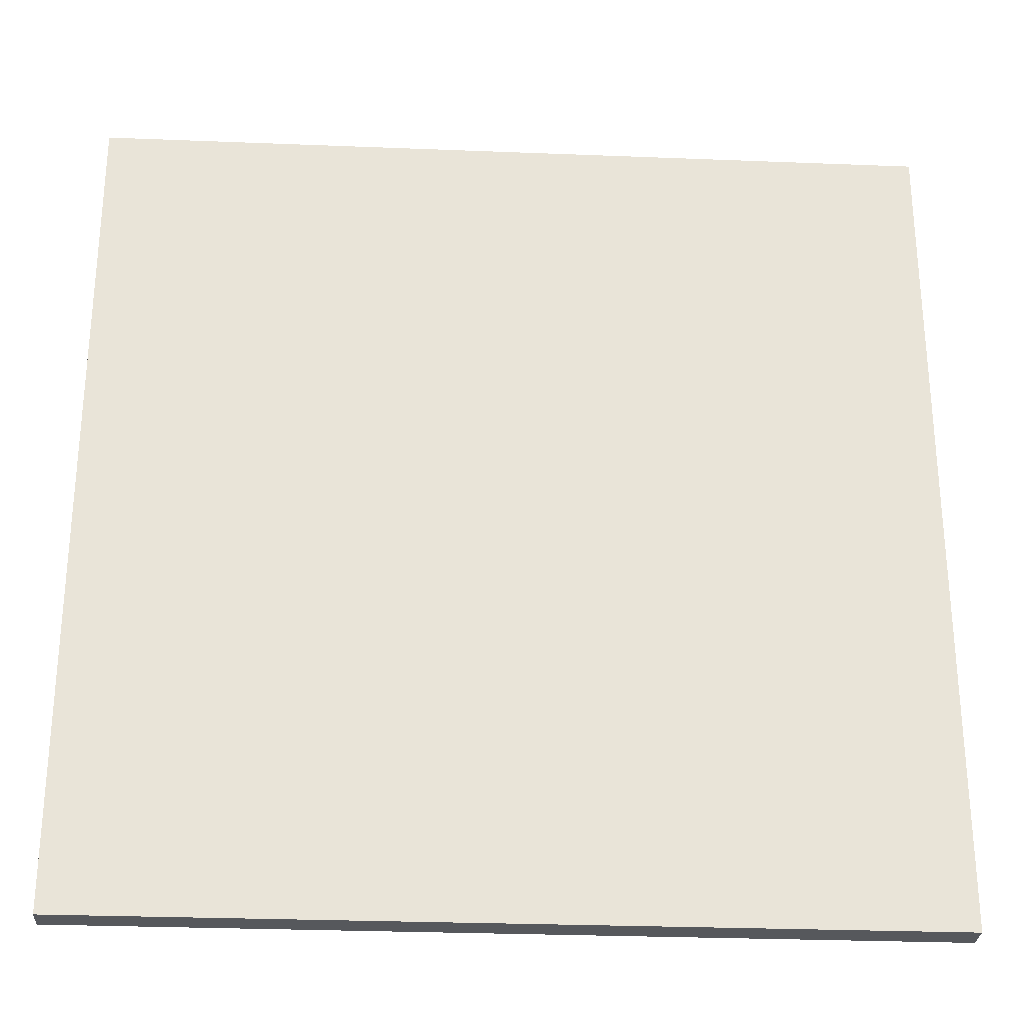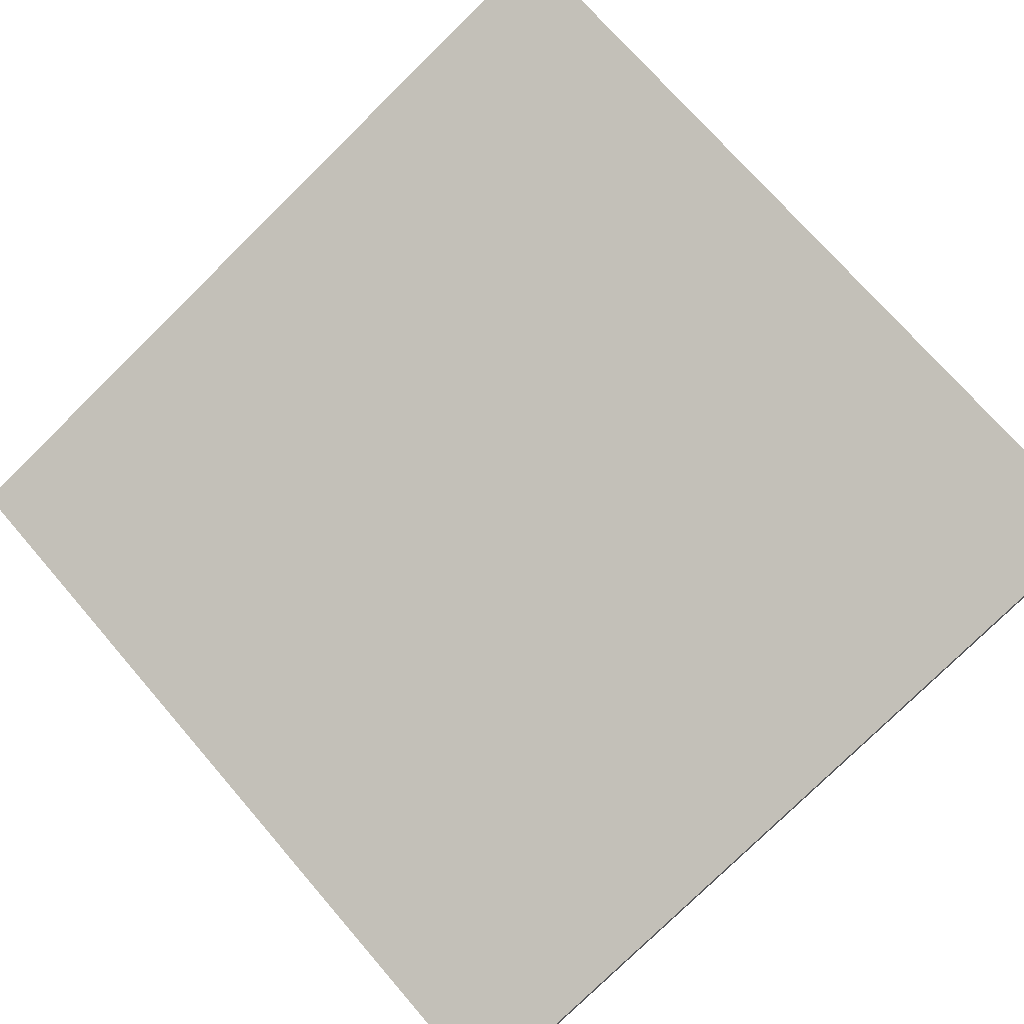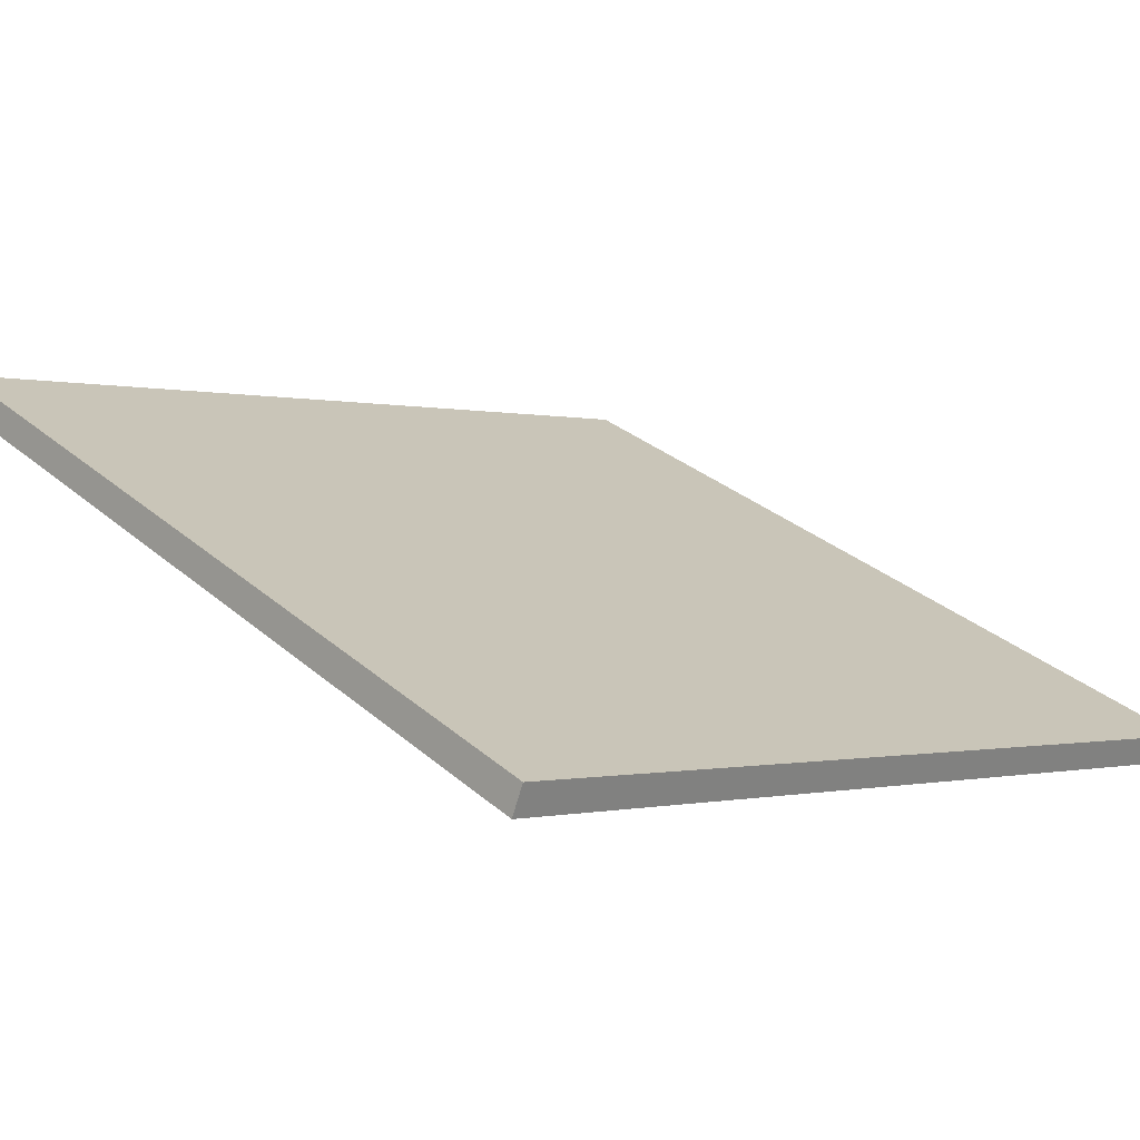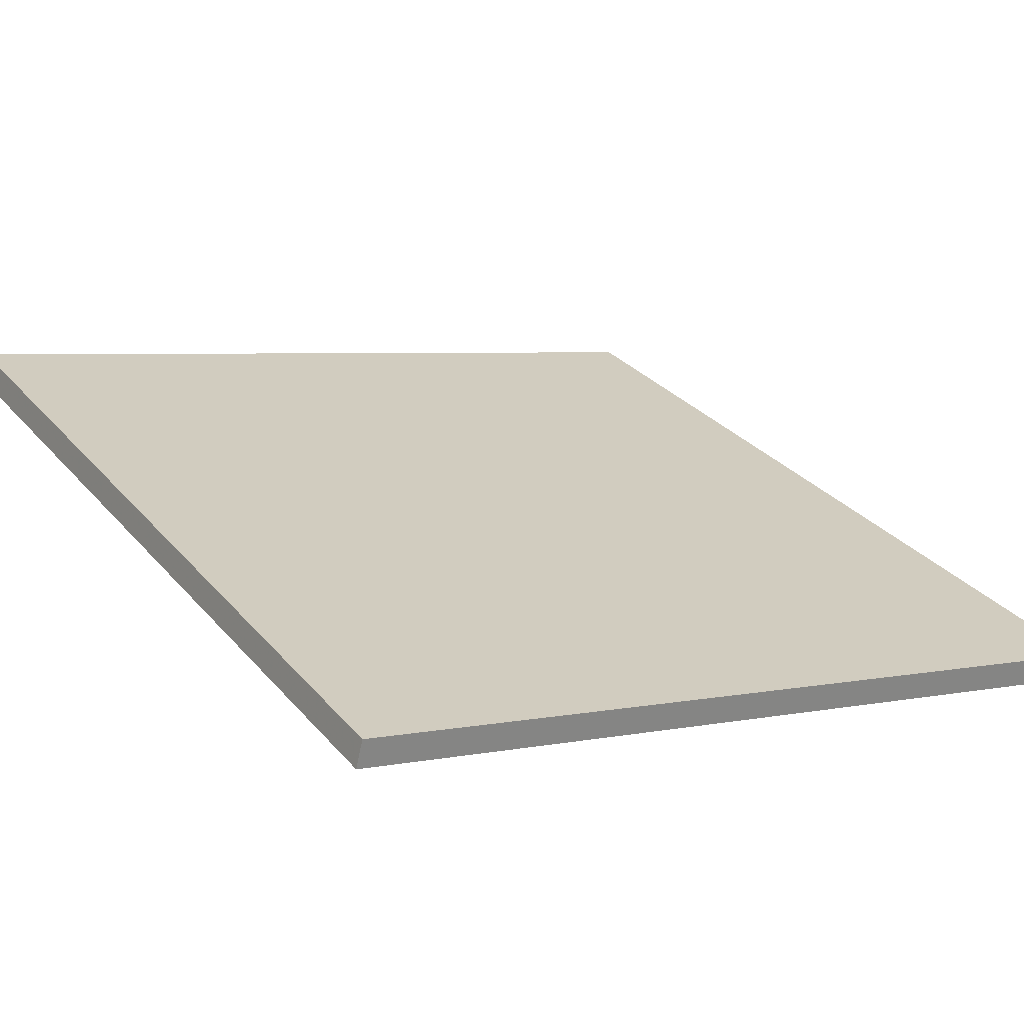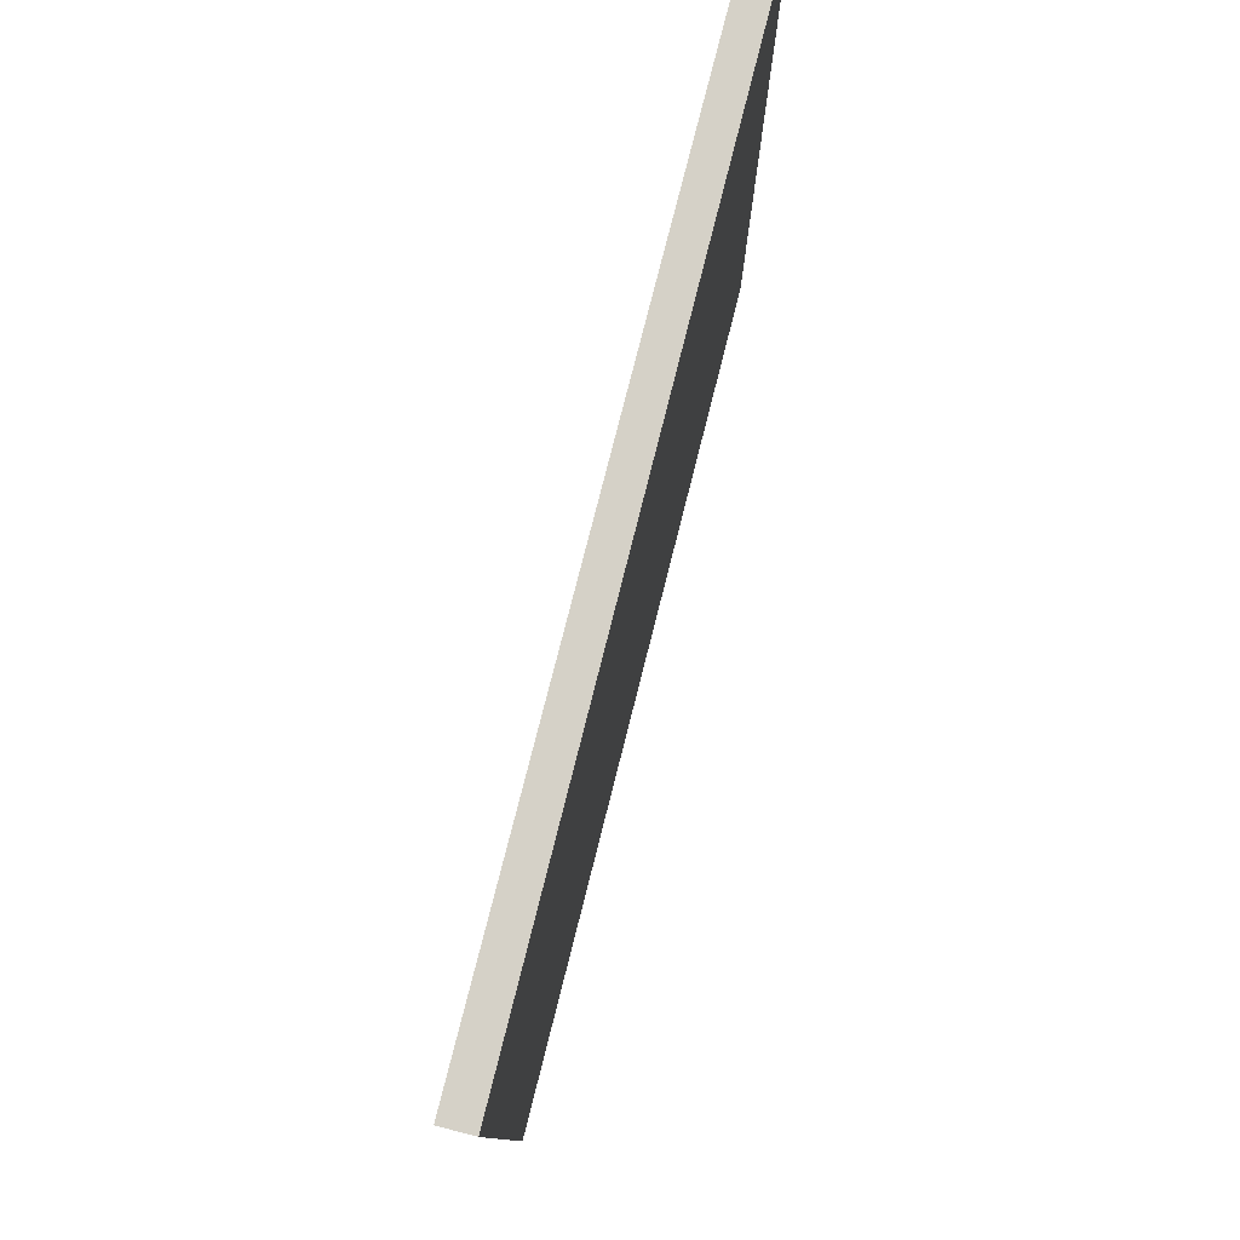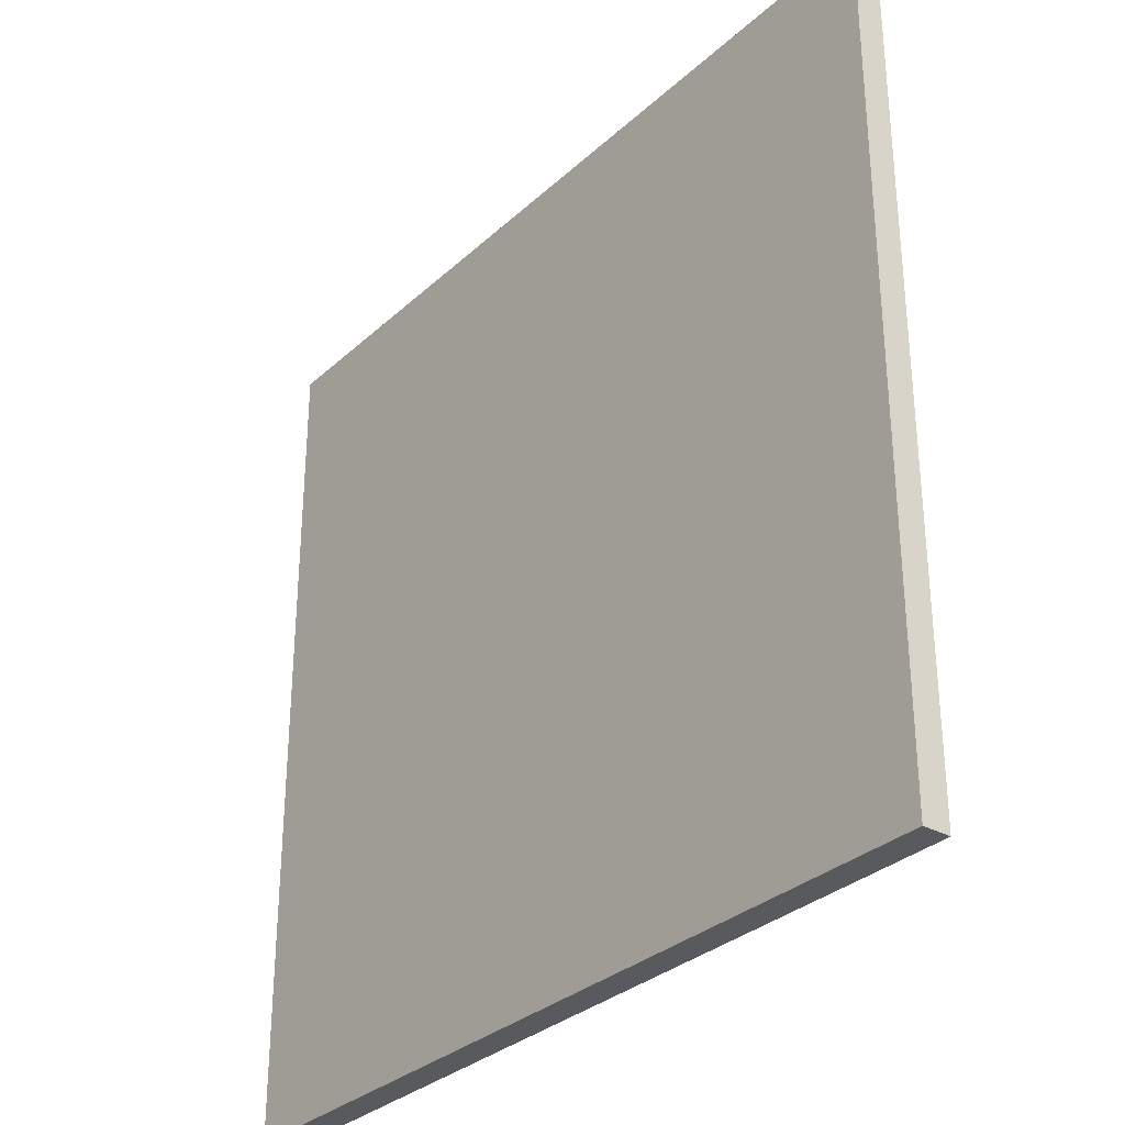
<metadata>
{"format":"obj","ext":"obj","renderer":"f3d","projection":"perspective","resolution":1024,"background":"white","views":[{"elev":-28.1,"azim":17.5,"up":"+Z"},{"elev":-79.1,"azim":134.4,"up":"+Y"},{"elev":30.7,"azim":140.7,"up":"+Y"},{"elev":4.4,"azim":-124.7,"up":"+Y"},{"elev":79.6,"azim":125.3,"up":"+Z"},{"elev":-31.4,"azim":-107.1,"up":"+Z"}]}
</metadata>
<code>
v 27.82 48.68 -4.112
v 27.82 48.68 4.112
v 27.92 48.42 -4.112
v 27.92 48.42 4.112
v 35.5 51.63 -4.112
v 35.5 51.63 4.112
v 35.6 51.36 -4.112
v 35.6 51.36 4.112
f 1 3 4
f 4 2 1
f 5 6 8
f 8 7 5
f 1 2 6
f 6 5 1
f 3 7 8
f 8 4 3
f 1 5 7
f 7 3 1
f 2 4 8
f 8 6 2

</code>
